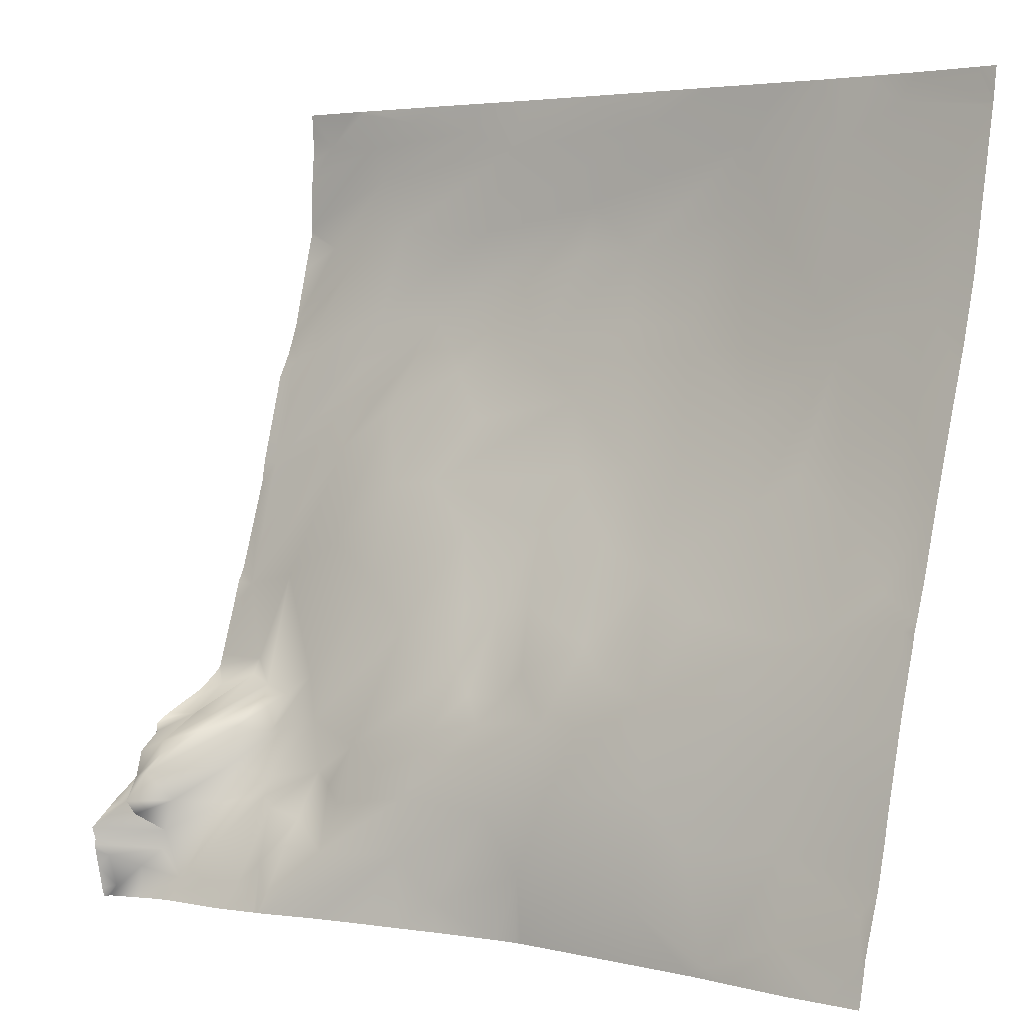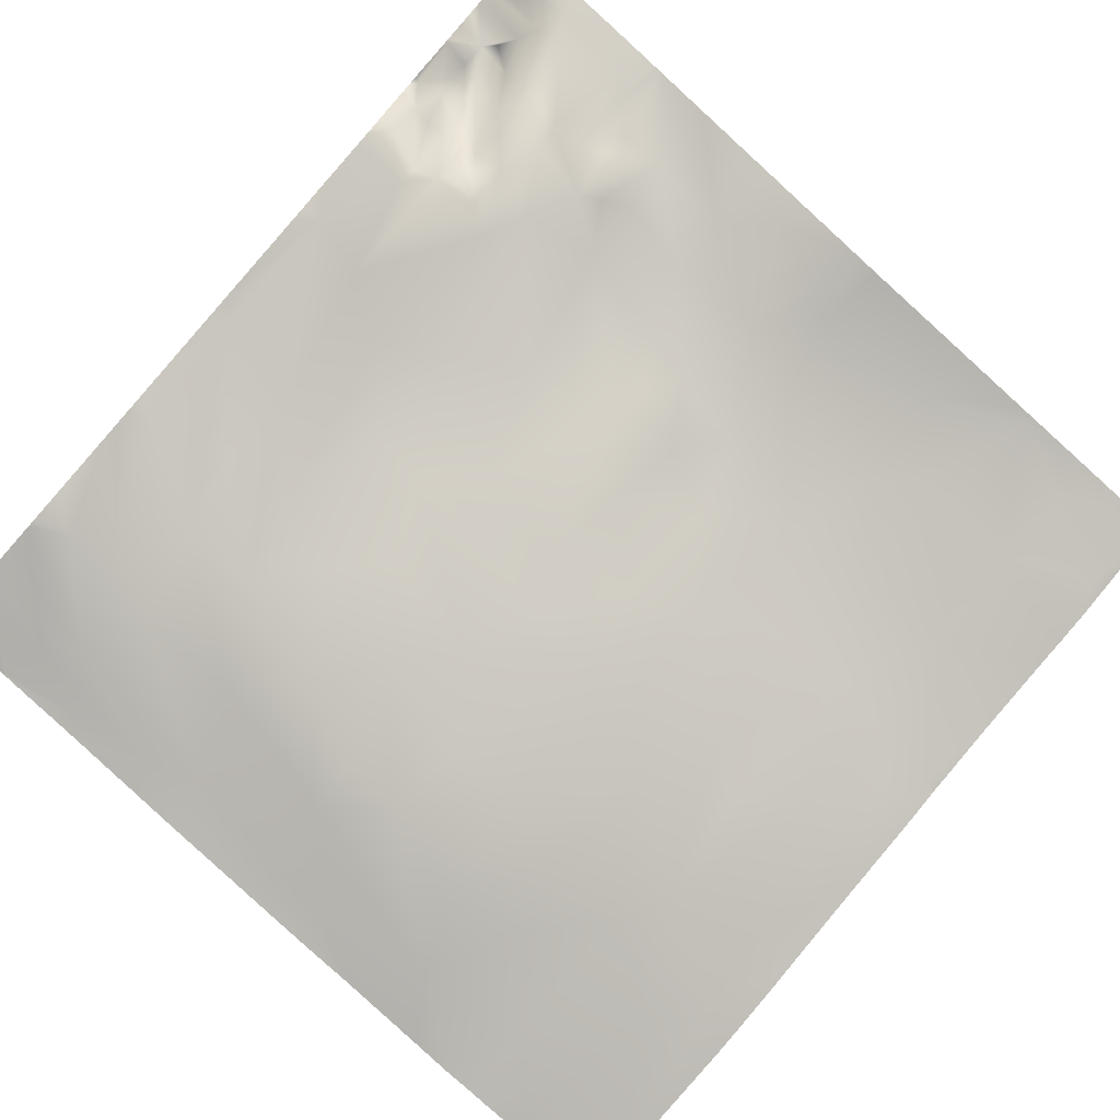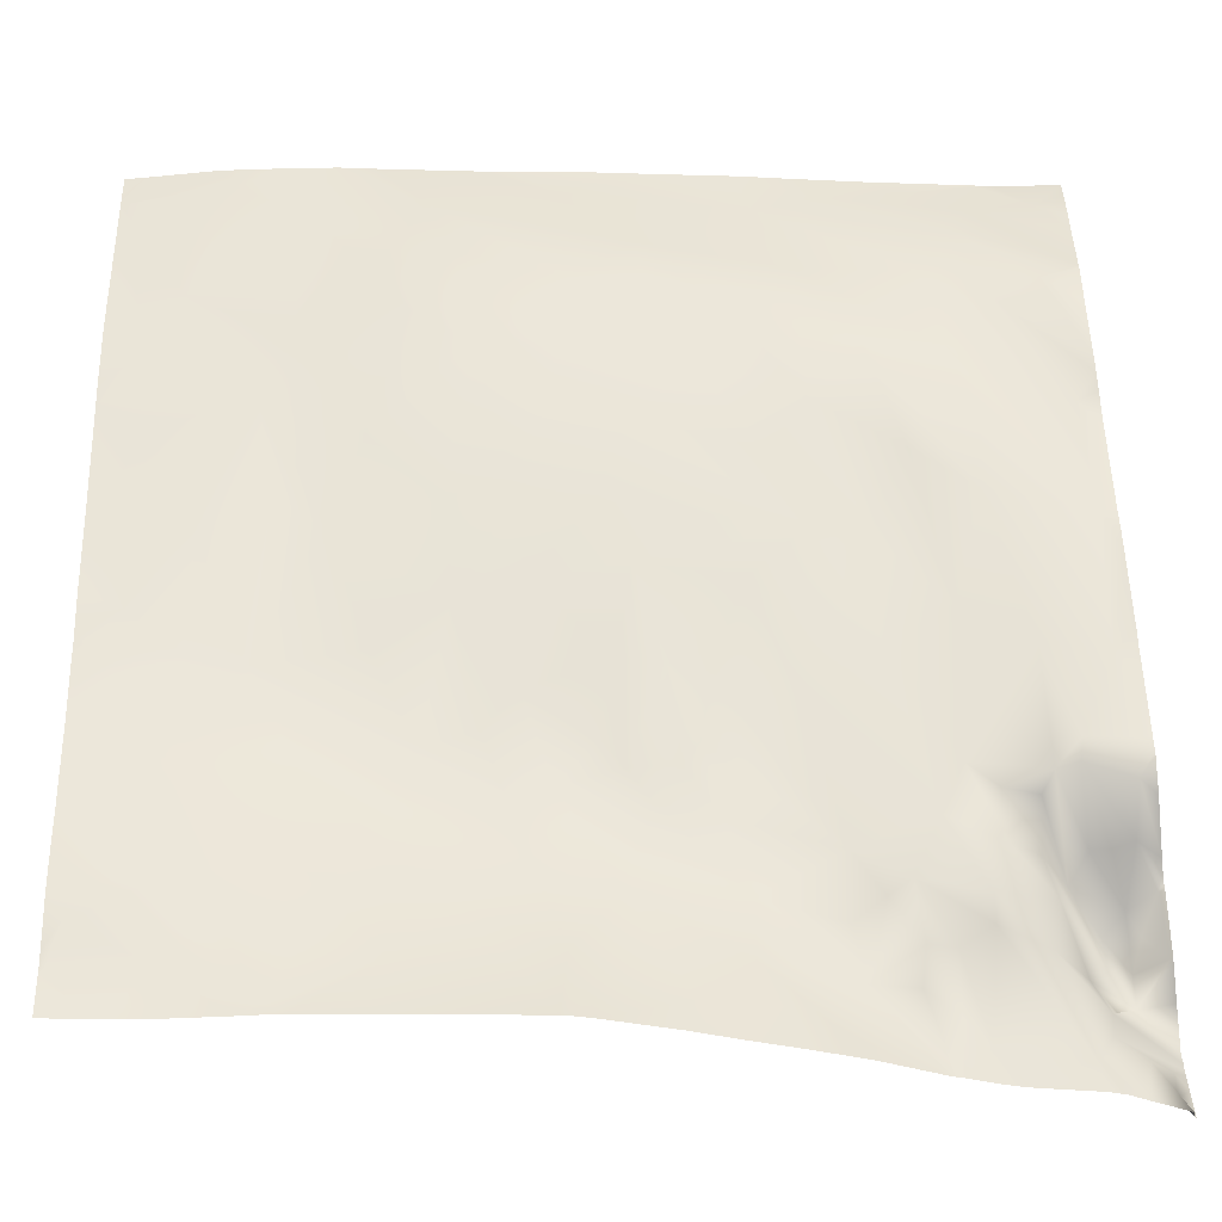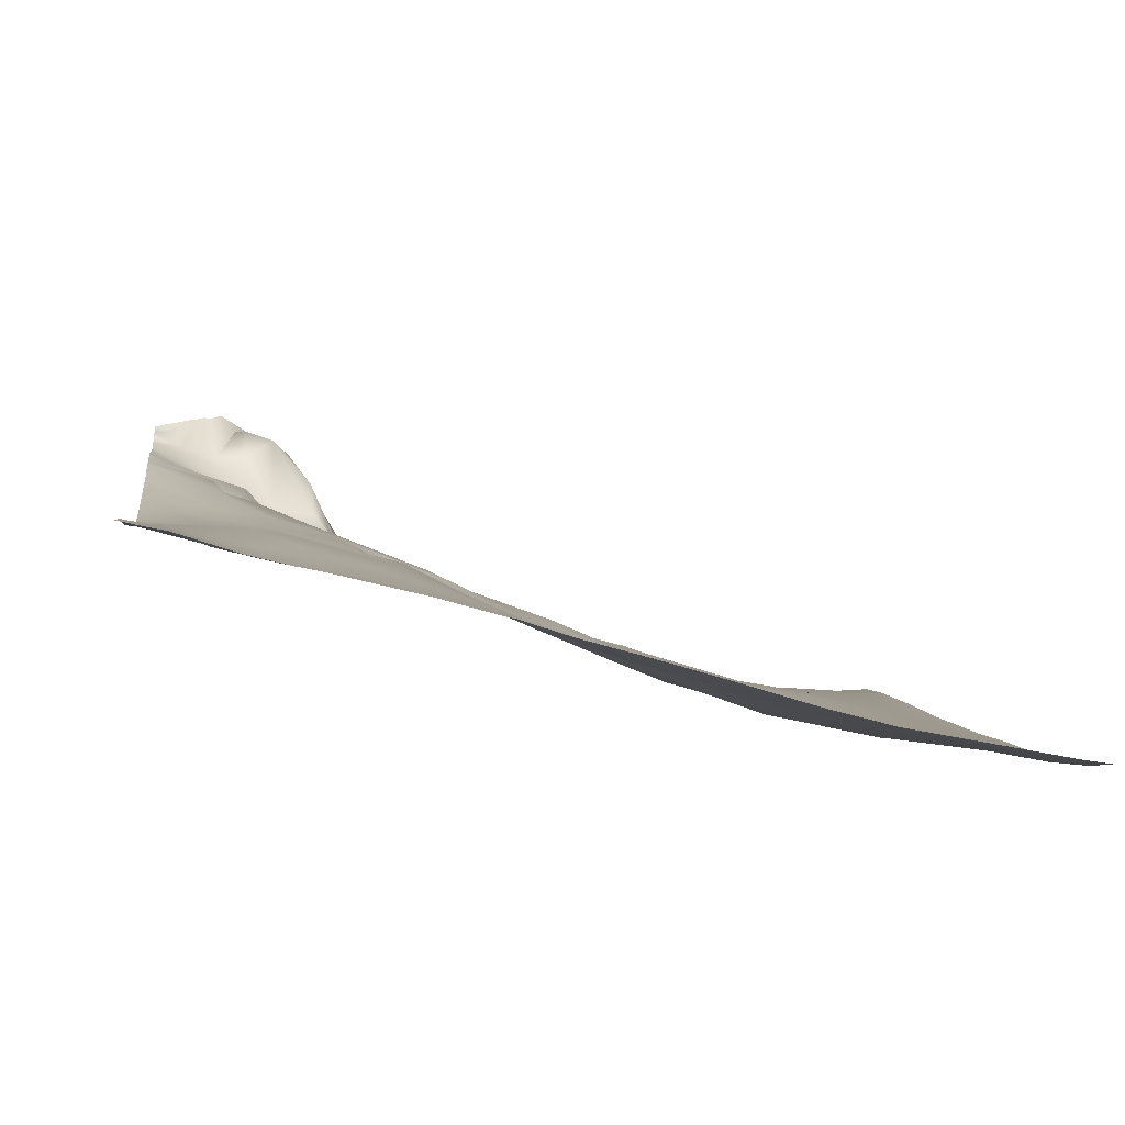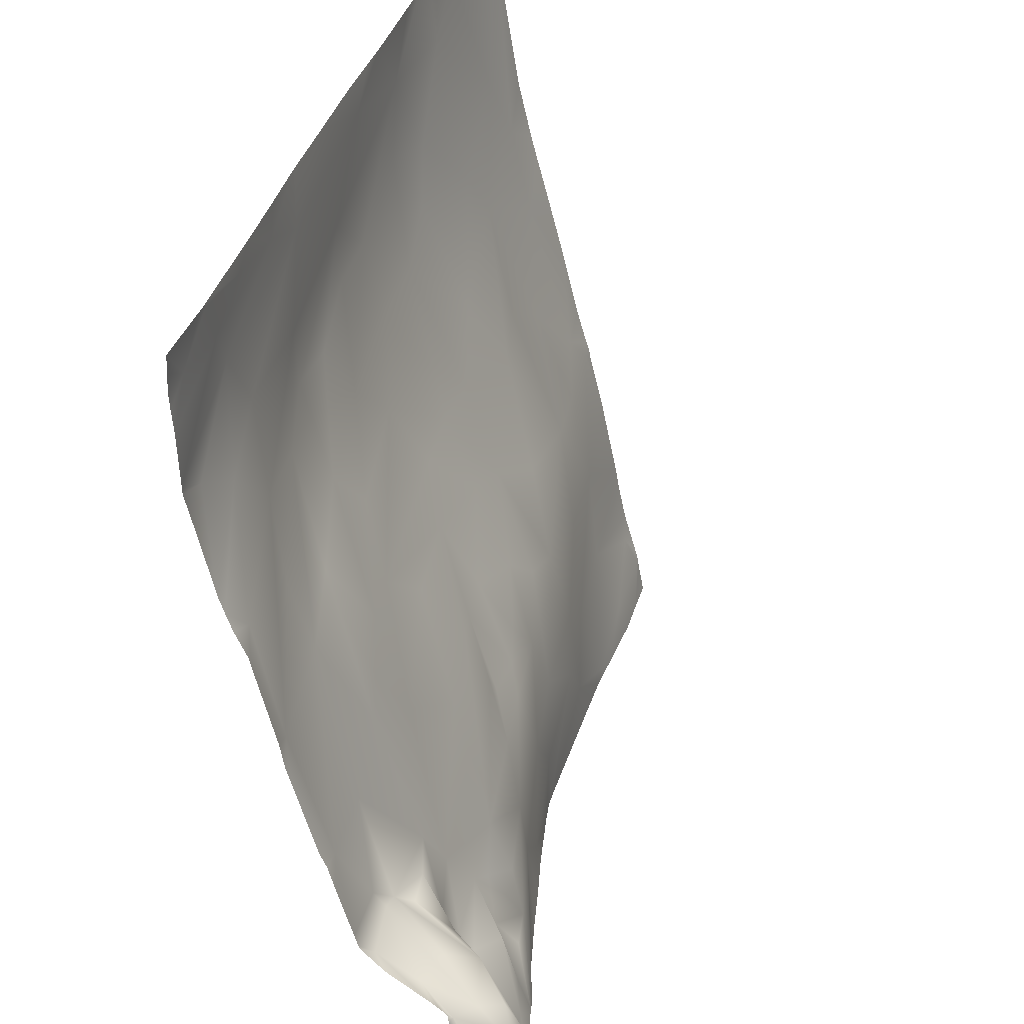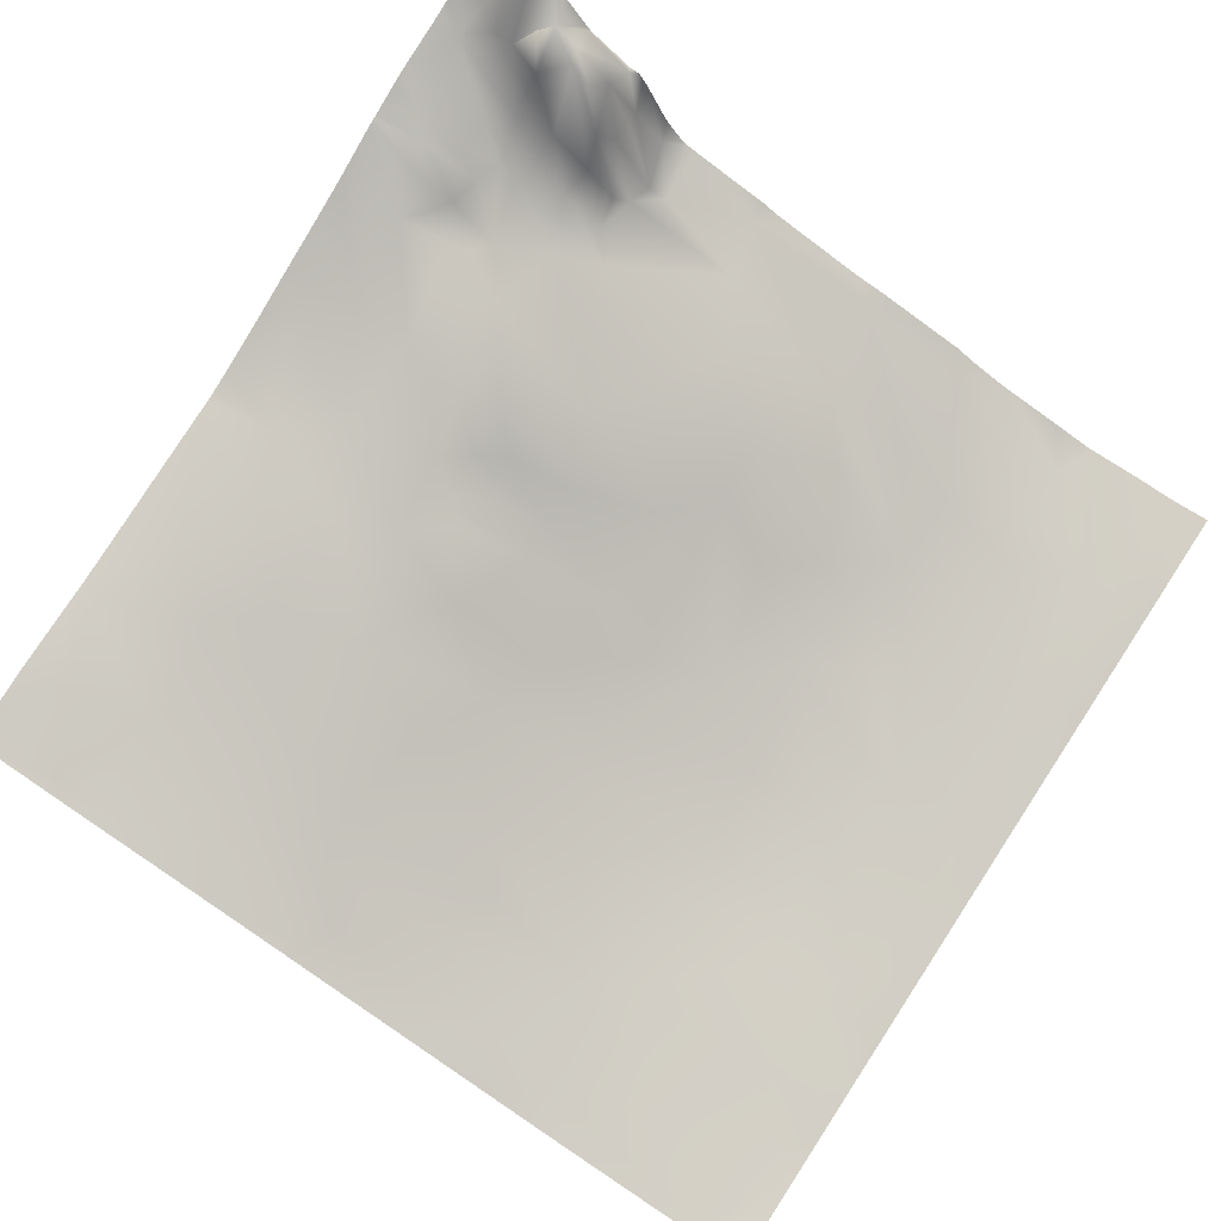
<metadata>
{"format":"obj","ext":"obj","renderer":"f3d","projection":"perspective","resolution":1024,"background":"white","views":[{"elev":4.1,"azim":-135.8,"up":"+Z"},{"elev":-74.7,"azim":138.2,"up":"+Y"},{"elev":-50.6,"azim":5.9,"up":"+Z"},{"elev":-5.0,"azim":-97.5,"up":"+Y"},{"elev":37.9,"azim":113.2,"up":"+Z"},{"elev":74.6,"azim":-56.8,"up":"+Y"}]}
</metadata>
<code>
o lod_0_928_Cube
v -1438 -33.95 1334
v -1446 -35 1333
v -1433 -33.64 1330
v -1440 -34.15 1330
v -1455 -36.3 1331
v -1461 -36.92 1329
v -1442 -34.42 1326
v -1434 -33.32 1317
v -1438 -32.37 1315
v -1446 -34.13 1319
v -1432 -28.42 1303
v -1444 -32.06 1309
v -1458 -36.1 1319
v -1432 -25.06 1290
v -1441 -29.32 1301
v -1452 -33.77 1309
v -1442 -27.04 1293
v -1432 -20.67 1275
v -1438 -4.444 1242
v -1446 -6.278 1242
v -1466 -13.65 1247
v -1449 -7.599 1245
v -1471 -14.55 1242
v -1481 -17.38 1247
v -1476 -16.88 1253
v -1491 -18.68 1252
v -1484 -18.76 1256
v -1496 -19.32 1245
v -1497 -20.99 1257
v -1502 -21.51 1252
v -1506 -20.03 1240
v -1525 -22.3 1244
v -1515 -21.03 1244
v -1513 -23.88 1253
v -1523 -23.63 1248
v -1515 -26.05 1264
v -1524 -30.16 1276
v -1505 -23.92 1264
v -1515 -28.65 1275
v -1494 -22.81 1267
v -1509 -27.66 1274
v -1521 -31.05 1280
v -1515 -33.21 1287
v -1520 -36.26 1299
v -1520 -39.13 1309
v -1510 -37.46 1304
v -1517 -40.54 1316
v -1508 -33.56 1292
v -1513 -43.35 1331
v -1503 -31.99 1288
v -1499 -27.02 1276
v -1506 -38.65 1310
v -1491 -28.3 1280
v -1499 -35.51 1297
v -1492 -32.4 1291
v -1495 -39.25 1312
v -1489 -38.04 1307
v -1506 -42.15 1327
v -1499 -40.7 1318
v -1491 -40.6 1320
v -1494 -41.44 1328
v -1480 -39 1316
v -1480 -36.87 1308
v -1485 -32.16 1291
v -1481 -39.84 1331
v -1473 -38.75 1322
v -1458 -35.74 1313
v -1472 -37.85 1316
v -1464 -36.21 1312
v -1468 -34.7 1305
v -1457 -32.15 1302
v -1474 -34.02 1299
v -1462 -30.82 1296
v -1448 -28.82 1297
v -1453 -25.65 1289
v -1458 -26.98 1289
v -1446 -22.54 1281
v -1478 -30.87 1291
v -1452 -21.74 1278
v -1484 -28.25 1283
v -1475 -28.21 1284
v -1465 -25.92 1283
v -1485 -24.18 1272
v -1460 -20.18 1273
v -1489 -22.84 1269
v -1482 -20.12 1264
v -1476 -24.3 1276
v -1478 -21 1269
v -1476 -20.11 1265
v -1474 -18.39 1263
v -1472 -23.66 1275
v -1468 -22.32 1275
v -1471 -19.85 1265
v -1469 -19.97 1268
v -1468 -17.02 1261
v -1466 -14.59 1254
v -1457 -14.64 1259
v -1456 -10.23 1247
v -1457 -12.08 1252
v -1452 -8.868 1247
v -1454 -13.59 1254
v -1451 -11.43 1250
v -1452 -14.2 1255
v -1448 -9.394 1251
v -1445 -11.34 1252
v -1449 -16.16 1261
v -1445 -12.99 1254
v -1446 -17.75 1265
v -1443 -14.07 1258
v -1440 -8.853 1251
v -1439 -10.71 1255
v -1443 -16.46 1263
v -1440 -11.35 1260
v -1437 -4 1251
v -1440 -15.8 1263
v -1436 -3.857 1247
v -1435 -1.48 1254
v -1438 -7.438 1259
v -1439 -17.57 1264
v -1435 -3.454 1257
v -1439 -21.22 1277
v -1436 -18.61 1267
v -1436 -17.31 1265
v -1431 -16.31 1263
v -1436 -10.61 1260
v -1434 -10.25 1261
v -1433 -5.537 1258
v -1432 -11.55 1260
v -1433 -1.6 1254
v -1430 -7.06 1258
v -1432 -3.288 1257
v -1433 -0.05696 1251
v -1430 -4.107 1253
v -1431 0.8671 1244
v -1431 -0.06895 1241
v -1433 -2.308 1243
v -1436 -3.262 1245
v -1434 -0.363 1250
v -1430 -33.21 1332
v -1430 -33.34 1330
v -1437 -33.8 1334
v -1438 -33.88 1334
v -1430 -33.24 1328
v -1430 -33.06 1326
v -1430 -32.91 1320
v -1438 -33.94 1334
v -1438 -33.99 1334
v -1430 -33.1 1334
v -1439 -34.13 1334
v -1450 -35.55 1334
v -1457 -36.62 1334
v -1430 -32.91 1320
v -1430 -32.9 1319
v -1430 -31.85 1315
v -1430 -30.2 1308
v -1430 -29.57 1306
v -1430 -28.82 1304
v -1489 -40.87 1334
v -1499 -42.2 1334
v -1485 -40.51 1334
v -1463 -37.6 1334
v -1463 -37.65 1334
v -1470 -38.58 1334
v -1480 -39.95 1334
v -1503 -42.81 1334
v -1506 -43.01 1334
v -1509 -43.29 1334
v -1515 -43.7 1334
v -1523 -43.66 1334
v -1525 -43.2 1331
v -1525 -43.23 1331
v -1525 -43.7 1334
v -1525 -43.14 1330
v -1525 -43.04 1330
v -1525 -40.14 1313
v -1525 -38.43 1306
v -1430 -27.24 1300
v -1430 -27.44 1301
v -1430 -24.85 1291
v -1430 -24.39 1288
v -1430 -23.74 1286
v -1430 -21.22 1277
v -1430 -20.43 1276
v -1430 -19.54 1272
v -1430 -17.77 1267
v -1430 -17.39 1265
v -1430 -17.14 1265
v -1430 -14.44 1263
v -1430 -9.252 1260
v -1430 -8.201 1260
v -1430 -7.44 1259
v -1430 -7.275 1258
v -1430 -4.463 1253
v -1525 -36.39 1299
v -1525 -37.62 1303
v -1525 -34.07 1290
v -1525 -31.87 1282
v -1525 -30.59 1277
v -1525 -30.16 1276
v -1525 -29.91 1275
v -1525 -28.19 1268
v -1525 -25.93 1258
v -1525 -25.47 1256
v -1434 -1.89 1239
v -1435 -2.695 1239
v -1430 0.08943 1239
v -1430 -3.801 1253
v -1430 -0.9598 1251
v -1430 2.45 1248
v -1430 1.971 1246
v -1430 2.15 1246
v -1430 1.96 1245
v -1449 -6.339 1239
v -1450 -6.374 1239
v -1450 -6.45 1239
v -1450 -6.603 1239
v -1430 0.704 1239
v -1430 1.779 1244
v -1430 1.598 1243
v -1430 1.07 1240
v -1449 -6.25 1239
v -1430 0.848 1239
v -1437 -3.247 1239
v -1444 -4.495 1239
v -1446 -5.036 1239
v -1456 -9.217 1239
v -1462 -11.12 1239
v -1467 -12.72 1239
v -1472 -14.44 1239
v -1479 -16.62 1239
v -1481 -17.23 1239
v -1482 -17.31 1239
v -1483 -17.49 1239
v -1498 -19.07 1239
v -1504 -19.8 1239
v -1506 -19.88 1239
v -1509 -19.98 1239
v -1525 -24.42 1251
v -1516 -20.37 1239
v -1521 -20.94 1239
v -1525 -22.77 1245
v -1525 -22.3 1244
v -1525 -21.41 1239
v -1525 -22.19 1243
f 3 139 140
f 148 139 3
f 4 1 3
f 1 4 2
f 3 140 143
f 3 144 4
f 2 4 5
f 5 7 6
f 5 4 7
f 145 7 4
f 4 144 145
f 8 153 154
f 152 8 7
f 8 154 155
f 7 8 9
f 9 155 156
f 10 7 9
f 6 7 10
f 156 11 9
f 11 157 178
f 10 9 12
f 12 9 11
f 6 10 13
f 13 10 12
f 11 14 12
f 177 14 11
f 14 179 180
f 12 14 15
f 16 12 15
f 16 13 12
f 15 14 17
f 17 16 15
f 14 180 181
f 181 18 14
f 17 14 18
f 18 182 183
f 19 205 223
f 19 204 205
f 20 224 225
f 19 224 20
f 21 226 227
f 22 221 213
f 23 228 229
f 23 229 230
f 21 228 23
f 24 230 231
f 25 21 23
f 24 25 23
f 24 232 26
f 27 25 24
f 26 27 24
f 26 233 28
f 29 27 26
f 29 26 28
f 28 233 234
f 30 29 28
f 28 235 31
f 30 28 31
f 31 235 236
f 31 236 237
f 240 244 32
f 33 237 239
f 33 240 32
f 34 31 33
f 34 30 31
f 35 33 32
f 34 33 35
f 36 30 34
f 37 201 200
f 36 38 30
f 38 29 30
f 37 39 36
f 38 40 29
f 40 27 29
f 41 38 36
f 39 41 36
f 41 40 38
f 37 42 39
f 43 39 42
f 43 41 39
f 44 43 42
f 44 195 45
f 44 46 43
f 45 46 44
f 47 46 45
f 43 46 48
f 48 41 43
f 48 50 41
f 48 46 50
f 50 51 41
f 41 51 40
f 47 52 46
f 51 53 40
f 50 53 51
f 46 54 50
f 46 52 54
f 54 55 50
f 50 55 53
f 52 56 54
f 54 57 55
f 56 57 54
f 47 58 52
f 49 58 47
f 52 59 56
f 58 59 52
f 59 60 56
f 60 57 56
f 61 59 58
f 61 60 59
f 167 58 49
f 60 61 62
f 60 62 57
f 57 62 63
f 57 63 64
f 57 64 55
f 55 64 53
f 6 13 65
f 65 66 61
f 65 13 66
f 61 66 62
f 66 13 67
f 13 16 67
f 66 68 62
f 66 67 69
f 68 66 69
f 62 68 70
f 68 69 70
f 62 70 63
f 69 67 71
f 70 69 71
f 67 16 71
f 72 63 70
f 63 72 64
f 70 71 73
f 70 73 72
f 16 74 71
f 16 17 74
f 71 75 73
f 71 74 75
f 72 73 76
f 73 75 76
f 74 17 77
f 74 77 75
f 72 76 78
f 64 72 78
f 76 75 79
f 75 77 79
f 64 78 80
f 64 80 53
f 78 76 81
f 78 81 80
f 76 79 82
f 81 76 82
f 53 80 83
f 82 79 84
f 53 83 85
f 53 85 40
f 85 27 40
f 85 86 27
f 83 86 85
f 86 25 27
f 80 87 83
f 81 87 80
f 83 88 86
f 87 88 83
f 88 89 86
f 88 87 89
f 86 90 25
f 89 90 86
f 81 91 87
f 87 91 89
f 81 82 92
f 81 92 91
f 92 82 84
f 89 91 93
f 90 89 93
f 91 92 94
f 91 94 93
f 90 93 95
f 93 94 95
f 25 90 96
f 90 95 96
f 25 96 21
f 94 97 95
f 94 92 97
f 95 97 96
f 92 84 97
f 96 98 21
f 98 216 21
f 97 99 96
f 96 99 98
f 100 215 98
f 22 214 100
f 99 101 98
f 97 101 99
f 98 102 100
f 101 102 98
f 100 102 22
f 97 103 101
f 101 103 102
f 102 104 22
f 103 104 102
f 104 20 22
f 104 105 20
f 103 105 104
f 105 19 20
f 97 106 103
f 84 106 97
f 84 79 106
f 103 107 105
f 106 107 103
f 79 108 106
f 79 77 108
f 106 109 107
f 106 108 109
f 107 110 105
f 105 110 19
f 109 111 107
f 107 111 110
f 108 112 109
f 109 113 111
f 112 113 109
f 111 114 110
f 112 115 113
f 110 114 116
f 110 116 19
f 113 117 111
f 111 117 114
f 115 118 113
f 113 118 117
f 119 115 112
f 119 118 115
f 108 119 112
f 118 120 117
f 108 121 119
f 77 121 108
f 17 121 77
f 17 18 121
f 121 18 122
f 121 122 119
f 185 122 18
f 18 184 185
f 119 122 123
f 186 124 122
f 123 122 124
f 119 123 125
f 119 125 118
f 123 126 125
f 125 127 118
f 125 126 127
f 118 127 120
f 123 128 126
f 126 128 127
f 123 124 128
f 120 127 129
f 120 129 117
f 128 130 127
f 127 131 129
f 127 130 131
f 117 129 132
f 114 117 132
f 131 133 129
f 131 130 133
f 129 133 132
f 190 130 128
f 189 128 124
f 130 193 133
f 130 191 192
f 124 188 189
f 124 187 188
f 134 218 219
f 220 217 135
f 135 219 220
f 135 206 136
f 136 134 135
f 136 204 19
f 137 134 136
f 19 137 136
f 211 134 137
f 19 116 137
f 210 137 116
f 133 193 207
f 207 132 133
f 132 208 209
f 209 116 132
f 138 132 116
f 114 138 116
f 114 132 138
f 196 44 42
f 202 34 203
f 158 160 65
f 149 2 150
f 176 175 45
f 168 167 49
f 171 172 169
f 161 6 162
f 216 226 21
f 142 141 1
f 174 47 45
f 202 201 36
f 178 177 11
f 165 58 166
f 242 241 32
f 160 164 65
f 146 142 1
f 147 146 1
f 183 184 18
f 149 147 1
f 163 162 6
f 173 49 47
f 161 151 5
f 238 34 35
f 198 42 37
f 225 221 20
f 241 35 32
f 168 49 170
f 195 176 45
f 212 218 134
f 244 242 32
f 175 174 45
f 158 61 159
f 150 5 151
f 197 196 42
f 199 198 37
f 200 199 37
f 165 159 61
f 163 65 164
f 3 1 141
f 141 148 3
f 3 143 144
f 145 152 7
f 152 153 8
f 9 8 155
f 156 157 11
f 177 179 14
f 181 182 18
f 19 223 224
f 22 20 221
f 21 227 228
f 24 23 230
f 24 231 232
f 26 232 233
f 28 234 235
f 240 243 244
f 33 31 237
f 33 239 240
f 37 36 201
f 44 194 195
f 167 166 58
f 98 215 216
f 100 214 215
f 22 213 214
f 185 186 122
f 186 187 124
f 190 191 130
f 189 190 128
f 130 192 193
f 220 222 217
f 135 134 219
f 135 217 206
f 136 206 204
f 211 212 134
f 210 211 137
f 207 208 132
f 209 210 116
f 196 194 44
f 202 36 34
f 149 1 2
f 161 5 6
f 174 173 47
f 165 61 58
f 173 170 49
f 238 203 34
f 198 197 42
f 241 238 35
f 171 169 170
f 169 168 170
f 158 65 61
f 150 2 5
f 163 6 65

</code>
